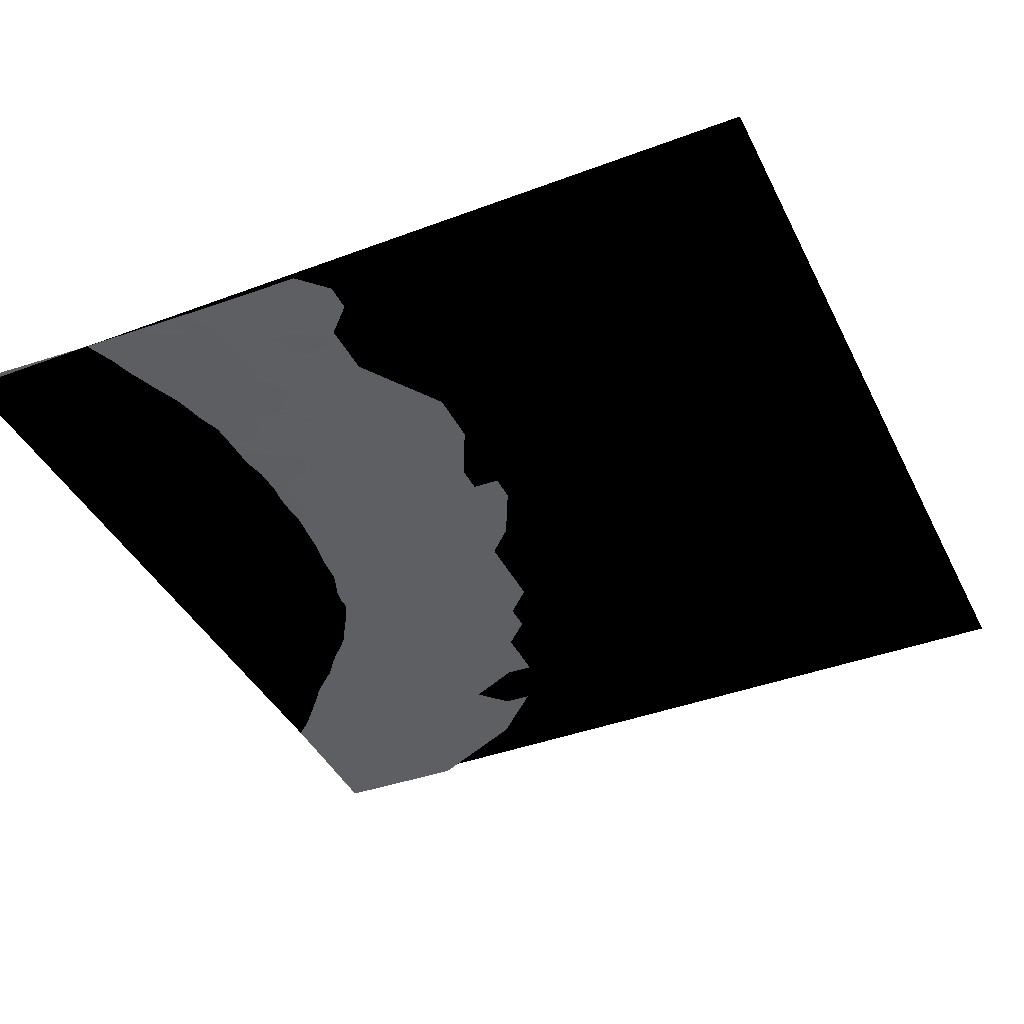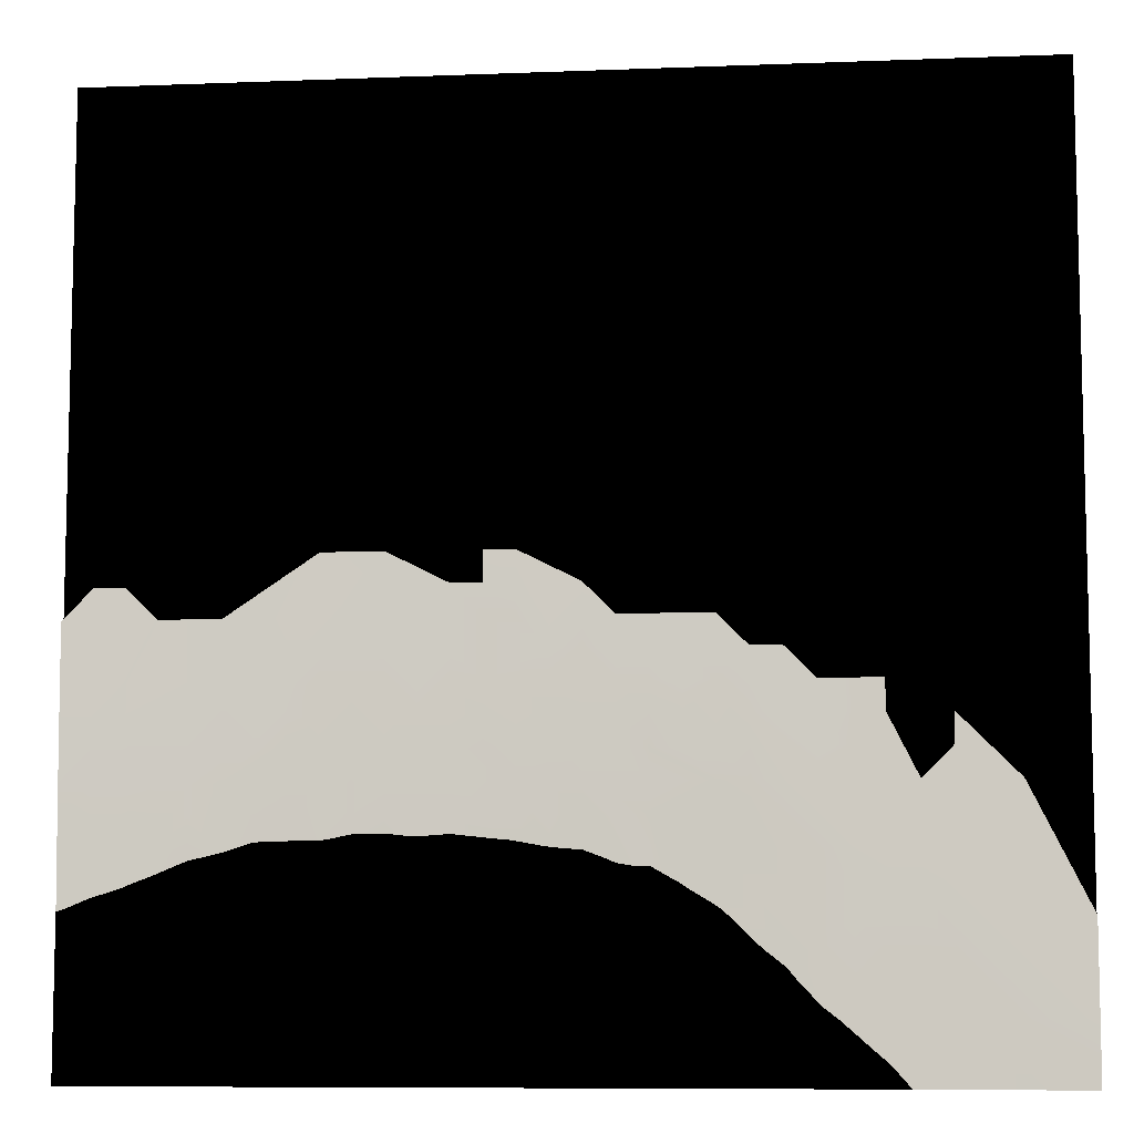
<metadata>
{"format":"obj","ext":"obj","renderer":"f3d","projection":"perspective","resolution":1024,"background":"white","views":[{"elev":-40.5,"azim":-65.3,"up":"+Y"},{"elev":-8.5,"azim":6.0,"up":"+Z"}]}
</metadata>
<code>
g Plane001
v 0 3 -300
v 0 3 0
v 300 3 -300
v 300 3 0
f 1 2 3
f 4 3 2
g TerrainMesh
v 242 0.3503 -183.9
v 242 0.5614 -193.6
v 232.3 0.5262 -183.9
v 232.3 0.6907 -193.6
v 222.6 0.6383 -183.9
v 232.3 0.8828 -203.2
v 222.6 0.8582 -193.6
v 212.9 0.69 -183.9
v 212.9 0.5635 -174.2
v 203.2 0.5958 -174.2
v 212.9 0.8753 -193.6
v 222.6 0.9935 -203.2
v 203.2 0.9775 -193.6
v 222.6 1.196 -212.9
v 242 1.209 -222.6
v 251.6 0.8147 -212.9
v 232.3 1.329 -222.6
v 251.6 1.238 -232.3
v 242 1.373 -232.3
v 212.9 1.355 -212.9
v 222.6 1.428 -222.6
v 232.3 1.536 -232.3
v 193.6 0.8704 -183.9
v 203.2 1.219 -203.2
v 251.6 1.379 -242
v 242 1.582 -242
v 212.9 1.615 -222.6
v 203.2 1.553 -212.9
v 193.6 1.406 -203.2
v 222.6 1.744 -232.3
v 212.9 1.907 -232.3
v 232.3 1.789 -242
v 222.6 2.031 -242
v 251.6 1.598 -251.6
v 232.3 2.03 -251.6
v 193.6 1.677 -212.9
v 203.2 2.193 -232.3
v 212.9 2.257 -242
v 222.6 2.587 -261.3
v 203.2 2.533 -242
v 183.9 1.145 -193.6
v 183.9 1.464 -203.2
v 242 2.056 -261.3
v 232.3 2.592 -271
v 193.6 2.409 -232.3
v 174.2 2.385 -222.6
v 193.6 2.769 -242
v 174.2 1.302 -193.6
v 174.2 1.609 -203.2
v 174.2 2.014 -212.9
v 261.3 1.56 -261.3
v 251.6 1.845 -261.3
v 222.6 2.831 -271
v 212.9 2.851 -261.3
v 203.2 2.815 -251.6
v 183.9 0.8782 -183.9
v 193.6 0.8704 -183.9
v 174.2 1.046 -183.9
v 154.8 2.053 -212.9
v 164.5 1.7 -203.2
v 164.5 1.39 -193.6
v 164.5 1.1 -183.9
v 251.6 2.129 -271
v 242 2.341 -271
v 242 2.903 -290.3
v 261.3 2.149 -280.7
v 183.9 2.963 -242
v 193.6 3.09 -251.6
v 203.2 3.087 -261.3
v 193.6 3.435 -261.3
v 203.2 3.384 -271
v 183.9 0.7856 -174.2
v 174.2 0.8402 -174.2
v 164.5 0.8753 -174.2
v 154.8 1.73 -203.2
v 154.8 1.441 -193.6
v 145.2 1.527 -193.6
v 154.8 1.201 -183.9
v 145.2 1.209 -183.9
v 154.8 0.9682 -174.2
v 251.6 2.647 -290.3
v 261.3 2.364 -290.3
v 174.2 2.385 -222.6
v 164.5 2.385 -222.6
v 174.2 3.192 -242
v 193.6 3.676 -271
v 183.9 3.706 -261.3
v 174.2 3.58 -251.6
v 174.2 0.6331 -164.5
v 164.5 0.7485 -164.5
v 154.8 0.7711 -164.5
v 154.8 0.5587 -154.8
v 145.2 0.9501 -174.2
v 145.2 0.7413 -164.5
v 135.5 0.4451 -145.2
v 135.5 1.243 -183.9
v 183.9 0.6521 -164.5
v 251.6 2.859 -300
v 242 2.903 -290.3
v 261.3 2.587 -300
v 271 2.295 -300
v 242 3.209 -300
v 154.8 2.053 -212.9
v 154.8 2.531 -222.6
v 164.5 2.8 -232.3
v 164.5 3.268 -242
v 145.2 2.208 -212.9
v 135.5 0.635 -154.8
v 125.8 0.4768 -145.2
v 125.8 0.645 -154.8
v 135.5 0.8307 -164.5
v 125.8 0.8602 -164.5
v 116.1 0.6864 -154.8
v 125.8 1.289 -183.9
v 116.1 1.085 -174.2
v 145.2 1.527 -193.6
v 135.5 1.519 -193.6
v 135.5 1.851 -203.2
v 125.8 1.582 -193.6
v 116.1 1.332 -183.9
v 174.2 3.58 -251.6
v 164.5 3.723 -251.6
v 154.8 3.439 -242
v 135.5 2.242 -212.9
v 125.8 1.931 -203.2
v 116.1 1.617 -193.6
v 116.1 1.948 -203.2
v 145.2 2.601 -222.6
v 145.2 3.027 -232.3
v 116.1 2.333 -212.9
v 106.5 1.29 -183.9
v 106.5 1.562 -193.6
v 106.5 1.914 -203.2
v 106.5 2.292 -212.9
v 154.8 3.878 -251.6
v 135.5 3.6 -242
v 135.5 3.113 -232.3
v 96.78 0.8751 -164.5
v 96.78 0.4711 -145.2
v 96.78 1.055 -174.2
v 96.78 1.307 -183.9
v 96.78 1.604 -193.6
v 87.1 1.251 -183.9
v 87.1 1.041 -174.2
v 77.42 1.001 -174.2
v 77.42 1.258 -183.9
v 96.78 2.328 -212.9
v 87.1 1.887 -203.2
v 77.42 1.564 -193.6
v 106.5 2.721 -222.6
v 116.1 2.749 -222.6
v 67.75 1.201 -183.9
v 67.75 1.54 -193.6
v 87.1 2.274 -212.9
v 77.42 2.249 -212.9
v 67.75 1.894 -203.2
v 58.07 1.834 -203.2
v 87.1 2.74 -222.6
v 96.78 2.751 -222.6
v 106.5 3.183 -232.3
v 116.1 3.216 -232.3
v 87.1 0.6295 -154.8
v 77.42 0.46 -145.2
v 77.42 0.8021 -164.5
v 77.42 0.6501 -154.8
v 67.75 0.7884 -164.5
v 58.07 0.7982 -164.5
v 58.07 1.187 -183.9
v 48.39 0.7592 -164.5
v 48.39 1.187 -183.9
v 48.39 1.448 -193.6
v 48.39 2.128 -212.9
v 48.39 1.764 -203.2
v 38.71 1.658 -203.2
v 38.71 2.004 -212.9
v 38.71 1.16 -183.9
v 38.71 0.7582 -164.5
v 67.75 2.274 -212.9
v 77.42 3.124 -232.3
v 87.1 3.225 -232.3
v 96.78 3.235 -232.3
v 106.5 3.722 -242
v 29.03 1.839 -212.9
v 19.36 1.435 -203.2
v 58.07 2.632 -222.6
v 67.75 2.656 -222.6
v 67.75 3.122 -232.3
v 77.42 2.249 -212.9
v 58.07 3.596 -242
v 67.75 3.668 -242
v 77.42 3.708 -242
v 87.1 3.762 -242
v 96.78 3.764 -242
v 48.39 2.958 -232.3
v 38.71 2.404 -222.6
v 29.03 2.615 -232.3
v 38.71 2.838 -232.3
v 29.03 0.8312 -174.2
v 29.03 0.6299 -164.5
v 19.36 1.168 -193.6
v 19.36 0.9349 -183.9
v 19.36 0.3701 -154.8
v 67.75 4.183 -251.6
v 77.42 4.308 -251.6
v 96.78 4.327 -251.6
v 116.1 4.252 -251.6
v 58.07 4.096 -251.6
v 19.36 2.043 -222.6
v 19.36 1.725 -212.9
v 48.39 3.464 -242
v 38.71 3.877 -251.6
v 48.39 4.063 -251.6
v 29.03 3.144 -242
v 9.678 1.334 -203.2
v 9.678 1.654 -212.9
v 9.678 1.991 -222.6
v 9.678 1.101 -193.6
v 9.678 0.7114 -174.2
v 9.678 0.3609 -154.8
v 0 0.5053 -164.5
v 0 0.6542 -174.2
v 0 0.8391 -183.9
v 0 1.046 -193.6
v 0 1.3 -203.2
v 0 1.605 -212.9
v 0 1.959 -222.6
v 0 2.324 -232.3
v 0 2.695 -242
v 58.07 4.73 -261.3
v 48.39 4.726 -261.3
v 38.71 4.502 -261.3
v 29.03 2.615 -232.3
v 19.36 2.947 -242
v 19.36 2.465 -232.3
v 9.678 2.812 -242
v 0 3.067 -251.6
v 9.678 3.256 -251.6
v 0 3.585 -261.3
v 19.36 3.387 -251.6
v 9.678 3.688 -261.3
v 0 4.193 -271
v 29.03 3.671 -251.6
v 19.36 3.97 -261.3
v 38.71 3.877 -251.6
v 29.03 4.133 -261.3
v 9.678 4.303 -271
v 19.36 4.583 -271
v 29.03 4.817 -271
v 38.71 5.082 -271
v 48.39 5.404 -271
v 0 4.805 -280.7
v 9.678 5.01 -280.7
v 0 5.495 -290.3
v 19.36 5.127 -280.7
v 9.678 5.594 -290.3
v 0 6.143 -300
v 9.678 6.361 -300
v 19.36 5.845 -290.3
v 19.36 6.527 -300
v 29.03 5.453 -280.7
v 29.03 6.074 -290.3
v 38.71 6.357 -290.3
v 29.03 6.942 -300
v 38.71 7.459 -300
v 58.07 4.73 -261.3
v 58.07 5.493 -271
v 48.39 6.048 -280.7
v 48.39 6.772 -290.3
v 58.07 6.303 -280.7
v 48.39 7.873 -300
v 58.07 7.095 -290.3
v 58.07 8.085 -300
v 67.75 4.851 -261.3
v 67.75 4.183 -251.6
v 77.42 4.308 -251.6
v 67.75 5.548 -271
v 77.42 5.034 -261.3
v 67.75 6.494 -280.7
v 77.42 5.682 -271
v 67.75 7.625 -290.3
v 77.42 6.874 -280.7
v 87.1 5.789 -271
v 87.1 4.927 -261.3
v 96.78 4.327 -251.6
v 67.75 8.577 -300
v 77.42 8.17 -290.3
v 77.42 9.153 -300
v 87.1 6.793 -280.7
v 87.1 8.335 -290.3
v 87.1 9.562 -300
v 96.78 9.434 -300
v 96.78 8.091 -290.3
v 106.5 9.008 -300
v 96.78 6.577 -280.7
v 106.5 7.841 -290.3
v 116.1 8.565 -300
v 96.78 5.671 -271
v 106.5 6.475 -280.7
v 116.1 7.435 -290.3
v 125.8 8.356 -300
v 96.78 4.971 -261.3
v 106.5 4.934 -261.3
v 116.1 4.252 -251.6
v 125.8 7.236 -290.3
v 135.5 7.681 -300
v 116.1 6.351 -280.7
v 116.1 5.603 -271
v 125.8 6.175 -280.7
v 135.5 6.577 -290.3
v 145.2 6.787 -300
v 116.1 4.878 -261.3
v 125.8 5.478 -271
v 125.8 4.833 -261.3
v 135.5 5.864 -280.7
v 135.5 5.162 -271
v 145.2 6.078 -290.3
v 145.2 5.554 -280.7
v 154.8 6.201 -300
v 154.8 5.653 -290.3
v 164.5 5.693 -300
v 125.8 4.216 -251.6
v 135.5 4.613 -261.3
v 145.2 5.044 -271
v 154.8 5.265 -280.7
v 164.5 5.447 -290.3
v 164.5 5.021 -280.7
v 145.2 4.561 -261.3
v 135.5 4.111 -251.6
v 174.2 5.343 -300
v 174.2 4.914 -290.3
v 183.9 4.846 -300
v 116.1 3.721 -242
v 106.5 3.722 -242
v 116.1 3.216 -232.3
v 125.8 3.667 -242
v 135.5 3.113 -232.3
v 135.5 3.6 -242
v 145.2 3.994 -251.6
v 154.8 3.878 -251.6
v 154.8 4.325 -261.3
v 183.9 4.642 -290.3
v 193.6 4.549 -300
v 174.2 4.644 -280.7
v 164.5 4.571 -271
v 164.5 4.139 -261.3
v 174.2 4.245 -271
v 183.9 4.235 -280.7
v 193.6 4.181 -290.3
v 203.2 4.36 -300
v 164.5 3.723 -251.6
v 174.2 3.923 -261.3
v 174.2 3.58 -251.6
v 183.9 3.706 -261.3
v 183.9 3.978 -271
v 193.6 3.676 -271
v 193.6 3.926 -280.7
v 203.2 4.02 -290.3
v 203.2 3.698 -280.7
v 203.2 3.384 -271
v 212.9 4.05 -300
v 212.9 3.678 -290.3
v 222.6 3.767 -300
v 212.9 3.444 -280.7
v 222.6 3.38 -290.3
v 212.9 2.851 -261.3
v 222.6 2.831 -271
v 232.3 3.428 -300
v 232.3 3.168 -290.3
v 242 3.209 -300
v 242 2.903 -290.3
v 203.2 0.5958 -174.2
v 193.6 0.8704 -183.9
v 193.6 0.6526 -174.2
v 183.9 0.7856 -174.2
v 183.9 0.6521 -164.5
v 193.6 0.4813 -164.5
v 251.6 0.8147 -212.9
v 261.3 0.5232 -203.2
v 261.3 0.854 -222.6
v 251.6 1.238 -232.3
v 271 0.658 -222.6
v 261.3 1.066 -232.3
v 271 0.8548 -232.3
v 280.7 0.8514 -242
v 271 0.9316 -242
v 261.3 1.172 -242
v 251.6 1.379 -242
v 271 1.119 -251.6
v 280.7 0.9168 -251.6
v 271 0.4963 -212.9
v 280.7 0.3315 -212.9
v 290.3 0.4861 -232.3
v 290.3 0.773 -251.6
v 300 0.6095 -251.6
v 300 0.7772 -261.3
v 300 0.8575 -271
v 290.3 1.05 -271
v 300 0.9884 -280.7
v 280.7 1.297 -271
v 290.3 1.204 -280.7
v 300 1.153 -290.3
v 280.7 1.523 -280.7
v 300 1.377 -300
v 290.3 1.625 -300
v 261.3 1.56 -261.3
v 271 1.549 -271
v 261.3 2.149 -280.7
v 271 1.802 -280.7
v 280.7 1.695 -290.3
v 271 2.045 -290.3
v 280.7 1.99 -300
v 271 2.295 -300
v 261.3 2.364 -290.3
v 271 0.3812 -203.2
v 261.3 0.5232 -203.2
v 261.3 0.3286 -193.6
f 5 6 7
f 7 6 8
f 7 8 9
f 8 6 10
f 8 11 9
f 8 10 11
f 11 12 9
f 9 12 13
f 13 12 14
f 12 11 15
f 12 15 14
f 11 10 16
f 11 16 15
f 15 17 14
f 15 16 17
f 16 10 18
f 16 18 17
f 10 6 19
f 10 19 18
f 6 20 19
f 19 21 18
f 19 20 22
f 19 23 21
f 19 22 23
f 18 24 17
f 18 21 25
f 18 25 24
f 21 23 26
f 21 26 25
f 17 27 14
f 17 24 28
f 17 28 27
f 23 22 29
f 23 30 26
f 23 29 30
f 25 31 24
f 24 32 28
f 24 31 32
f 28 33 27
f 28 32 33
f 25 26 34
f 25 34 31
f 31 35 32
f 31 34 35
f 26 30 36
f 26 36 34
f 34 37 35
f 34 36 37
f 30 29 38
f 30 38 36
f 36 39 37
f 36 38 39
f 32 40 33
f 32 35 41
f 32 41 40
f 35 37 42
f 35 42 41
f 37 39 43
f 37 43 42
f 42 44 41
f 42 43 44
f 33 45 27
f 33 40 46
f 33 46 45
f 39 38 47
f 39 48 43
f 39 47 48
f 41 49 50
f 41 44 49
f 41 50 40
f 49 44 51
f 49 51 50
f 46 52 45
f 46 40 53
f 46 53 52
f 40 50 54
f 40 54 53
f 38 29 55
f 38 56 47
f 38 55 56
f 43 48 57
f 43 58 44
f 43 57 58
f 44 59 51
f 44 58 59
f 45 60 61
f 45 52 62
f 45 62 60
f 54 50 63
f 54 64 53
f 54 63 64
f 53 65 52
f 53 64 65
f 52 66 62
f 52 65 66
f 47 67 68
f 47 56 67
f 47 68 48
f 48 69 57
f 48 68 69
f 67 56 70
f 56 55 70
f 67 70 68
f 51 71 50
f 51 59 72
f 51 72 71
f 59 58 73
f 59 73 72
f 72 74 71
f 72 73 74
f 73 58 75
f 73 75 74
f 60 76 61
f 60 62 77
f 60 77 76
f 62 66 78
f 62 78 77
f 64 63 79
f 64 80 65
f 64 79 80
f 79 63 81
f 79 81 80
f 65 82 66
f 65 80 82
f 80 81 83
f 80 83 82
f 82 84 66
f 66 84 78
f 82 83 84
f 68 85 69
f 68 70 86
f 68 86 85
f 87 88 63
f 87 71 89
f 87 89 88
f 74 75 90
f 74 91 71
f 74 90 91
f 71 92 89
f 71 91 92
f 77 93 76
f 93 77 94
f 77 78 94
f 78 84 95
f 78 95 94
f 94 95 96
f 84 83 97
f 84 97 95
f 95 98 96
f 95 97 98
f 96 98 99
f 83 81 100
f 83 100 97
f 93 101 76
f 85 102 103
f 102 85 104
f 85 86 104
f 104 86 105
f 102 106 103
f 107 88 108
f 88 89 109
f 88 109 108
f 109 89 110
f 89 92 110
f 109 110 108
f 107 111 81
f 107 108 111
f 98 112 99
f 99 112 113
f 113 112 114
f 112 98 115
f 98 97 115
f 112 115 114
f 115 97 116
f 115 116 114
f 114 116 117
f 97 100 118
f 97 118 116
f 116 119 117
f 116 118 119
f 100 120 121
f 100 121 118
f 120 111 122
f 120 122 121
f 121 123 118
f 121 122 123
f 118 124 119
f 118 123 124
f 110 125 126
f 110 127 108
f 110 126 127
f 111 128 122
f 122 129 123
f 122 128 129
f 123 130 124
f 123 129 130
f 129 128 131
f 129 131 130
f 111 108 132
f 111 132 128
f 132 108 133
f 108 127 133
f 132 133 128
f 128 134 131
f 128 133 134
f 124 135 119
f 124 130 136
f 124 136 135
f 130 131 137
f 130 137 136
f 131 134 138
f 131 138 137
f 127 126 139
f 127 140 133
f 127 139 140
f 133 141 134
f 133 140 141
f 119 142 117
f 117 142 143
f 119 135 144
f 119 144 142
f 135 136 145
f 135 145 144
f 136 137 146
f 136 146 145
f 145 147 144
f 145 146 147
f 144 148 142
f 144 147 148
f 142 149 143
f 142 148 149
f 148 147 150
f 148 150 149
f 137 138 151
f 137 151 146
f 146 152 147
f 146 151 152
f 147 153 150
f 147 152 153
f 138 134 154
f 138 154 151
f 134 141 155
f 134 155 154
f 150 156 149
f 150 153 157
f 150 157 156
f 152 158 159
f 152 151 158
f 152 159 153
f 153 160 157
f 153 159 160
f 157 161 156
f 157 160 161
f 158 151 162
f 158 162 159
f 151 154 163
f 151 163 162
f 154 155 164
f 154 164 163
f 155 141 165
f 155 165 164
f 149 166 143
f 143 166 167
f 149 156 168
f 149 168 166
f 166 169 167
f 166 168 169
f 169 170 167
f 168 156 170
f 168 170 169
f 170 171 167
f 170 156 171
f 156 161 172
f 156 172 171
f 167 171 173
f 171 172 174
f 171 174 173
f 172 161 175
f 172 175 174
f 160 176 161
f 161 177 175
f 161 176 177
f 175 178 174
f 175 177 178
f 177 176 179
f 177 179 178
f 174 180 173
f 174 178 180
f 173 180 181
f 160 159 182
f 160 182 176
f 162 183 159
f 162 163 184
f 162 184 183
f 163 164 185
f 163 185 184
f 164 165 186
f 164 186 185
f 178 179 187
f 178 188 180
f 178 187 188
f 182 189 176
f 182 159 190
f 182 190 189
f 159 183 191
f 192 191 190
f 190 193 189
f 190 191 193
f 191 183 194
f 191 194 193
f 183 184 195
f 183 195 194
f 184 185 196
f 184 196 195
f 185 186 197
f 185 197 196
f 189 198 176
f 189 193 198
f 176 199 179
f 176 198 199
f 179 200 187
f 179 199 200
f 199 198 201
f 199 201 200
f 180 202 181
f 181 202 203
f 180 188 204
f 180 204 202
f 202 205 203
f 202 204 205
f 203 205 206
f 194 195 207
f 195 196 208
f 195 208 207
f 196 197 209
f 196 209 208
f 197 186 210
f 197 210 209
f 194 211 193
f 194 207 211
f 187 200 212
f 187 213 188
f 187 212 213
f 198 214 215
f 198 215 201
f 198 193 214
f 214 216 215
f 193 211 216
f 193 216 214
f 201 217 200
f 201 215 217
f 204 188 218
f 188 213 219
f 188 219 218
f 213 212 220
f 213 220 219
f 204 221 205
f 204 218 221
f 205 222 206
f 205 221 222
f 206 222 223
f 223 222 224
f 224 222 225
f 225 222 226
f 226 222 227
f 222 221 227
f 227 221 228
f 221 218 228
f 228 218 229
f 218 219 229
f 229 219 230
f 219 220 230
f 230 220 231
f 220 212 231
f 231 212 232
f 211 207 233
f 211 234 216
f 211 233 234
f 216 235 215
f 216 234 235
f 236 217 237
f 236 238 212
f 236 237 238
f 238 239 212
f 212 239 232
f 238 237 239
f 232 239 240
f 239 237 241
f 239 241 240
f 240 241 242
f 237 217 243
f 237 243 241
f 241 244 242
f 241 243 244
f 242 244 245
f 217 215 246
f 217 246 243
f 243 247 244
f 243 246 247
f 246 248 249
f 248 235 249
f 246 249 247
f 244 250 245
f 244 247 250
f 247 249 251
f 247 251 250
f 249 235 252
f 249 252 251
f 235 234 253
f 235 253 252
f 234 233 254
f 234 254 253
f 245 250 255
f 250 251 256
f 250 256 255
f 255 256 257
f 251 252 258
f 251 258 256
f 256 259 257
f 256 258 259
f 257 259 260
f 260 259 261
f 259 258 262
f 259 262 261
f 261 262 263
f 258 252 264
f 252 253 264
f 258 264 262
f 262 265 263
f 262 264 265
f 264 253 266
f 253 254 266
f 264 266 265
f 265 267 263
f 265 266 267
f 267 266 268
f 254 269 270
f 254 271 266
f 254 270 271
f 266 272 268
f 266 271 272
f 271 270 273
f 271 273 272
f 268 272 274
f 272 273 275
f 272 275 274
f 274 275 276
f 270 269 277
f 269 278 277
f 278 279 277
f 270 280 273
f 270 277 280
f 277 279 281
f 277 281 280
f 273 282 275
f 273 280 282
f 280 281 283
f 280 283 282
f 275 284 276
f 275 282 284
f 282 283 285
f 282 285 284
f 283 281 286
f 283 286 285
f 281 279 287
f 281 287 286
f 279 288 287
f 276 284 289
f 284 285 290
f 284 290 289
f 289 290 291
f 285 286 292
f 285 292 290
f 290 293 291
f 290 292 293
f 291 293 294
f 294 293 295
f 293 292 296
f 293 296 295
f 295 296 297
f 292 286 298
f 292 298 296
f 296 299 297
f 296 298 299
f 297 299 300
f 286 287 301
f 286 301 298
f 298 302 299
f 298 301 302
f 299 303 300
f 299 302 303
f 300 303 304
f 287 288 305
f 287 305 301
f 301 306 302
f 305 288 306
f 305 306 301
f 288 307 306
f 303 308 304
f 304 308 309
f 303 302 310
f 303 310 308
f 302 306 311
f 302 311 310
f 310 312 308
f 310 311 312
f 308 313 309
f 308 312 313
f 309 313 314
f 306 307 315
f 306 315 311
f 311 316 312
f 311 315 316
f 315 307 317
f 315 317 316
f 312 318 313
f 312 316 318
f 316 317 319
f 316 319 318
f 313 320 314
f 313 318 320
f 318 319 321
f 318 321 320
f 314 320 322
f 320 321 323
f 320 323 322
f 322 323 324
f 317 307 325
f 317 326 319
f 317 325 326
f 319 327 321
f 319 326 327
f 321 328 323
f 321 327 328
f 323 329 324
f 323 328 329
f 328 327 330
f 328 330 329
f 327 326 331
f 327 331 330
f 326 325 332
f 326 332 331
f 324 329 333
f 329 330 334
f 329 334 333
f 333 334 335
f 325 307 336
f 307 337 336
f 337 338 336
f 336 339 325
f 325 339 332
f 336 338 339
f 338 340 339
f 339 341 332
f 339 340 341
f 332 342 331
f 332 341 342
f 341 343 342
f 342 344 331
f 331 344 330
f 342 343 344
f 334 345 335
f 335 345 346
f 334 330 347
f 334 347 345
f 330 344 348
f 330 348 347
f 344 343 349
f 344 349 348
f 348 350 347
f 348 349 350
f 347 351 345
f 347 350 351
f 345 352 346
f 345 351 352
f 346 352 353
f 343 354 349
f 349 355 350
f 349 354 355
f 354 356 355
f 356 357 355
f 355 358 350
f 350 358 351
f 355 357 358
f 357 359 358
f 358 360 351
f 351 360 352
f 358 359 360
f 352 361 353
f 352 360 361
f 360 359 362
f 360 362 361
f 359 363 362
f 353 361 364
f 361 362 365
f 361 365 364
f 364 365 366
f 362 363 367
f 362 367 365
f 365 368 366
f 365 367 368
f 367 363 369
f 367 369 368
f 369 370 368
f 366 368 371
f 368 370 372
f 368 372 371
f 371 372 373
f 373 372 374
f 374 372 370
f 375 376 377
f 376 378 377
f 378 379 377
f 377 380 375
f 380 377 379
f 381 382 383
f 381 383 384
f 383 382 385
f 383 386 384
f 383 385 387
f 383 387 386
f 387 385 388
f 387 389 386
f 387 388 389
f 386 390 384
f 386 389 390
f 384 390 391
f 390 389 392
f 390 392 391
f 389 388 393
f 389 393 392
f 385 382 394
f 385 395 388
f 385 394 395
f 395 396 388
f 388 397 393
f 388 396 397
f 396 398 397
f 397 399 393
f 397 398 399
f 399 400 393
f 393 401 392
f 393 400 401
f 400 402 401
f 392 403 391
f 392 401 403
f 401 402 404
f 401 404 403
f 402 405 404
f 404 406 403
f 404 405 406
f 405 407 406
f 407 408 406
f 391 403 409
f 403 406 410
f 403 410 409
f 409 410 411
f 410 406 412
f 410 412 411
f 406 408 413
f 406 413 412
f 412 414 411
f 412 413 414
f 413 408 415
f 413 415 414
f 415 416 414
f 414 417 411
f 417 414 416
f 395 394 418
f 394 419 418
f 418 419 420

</code>
